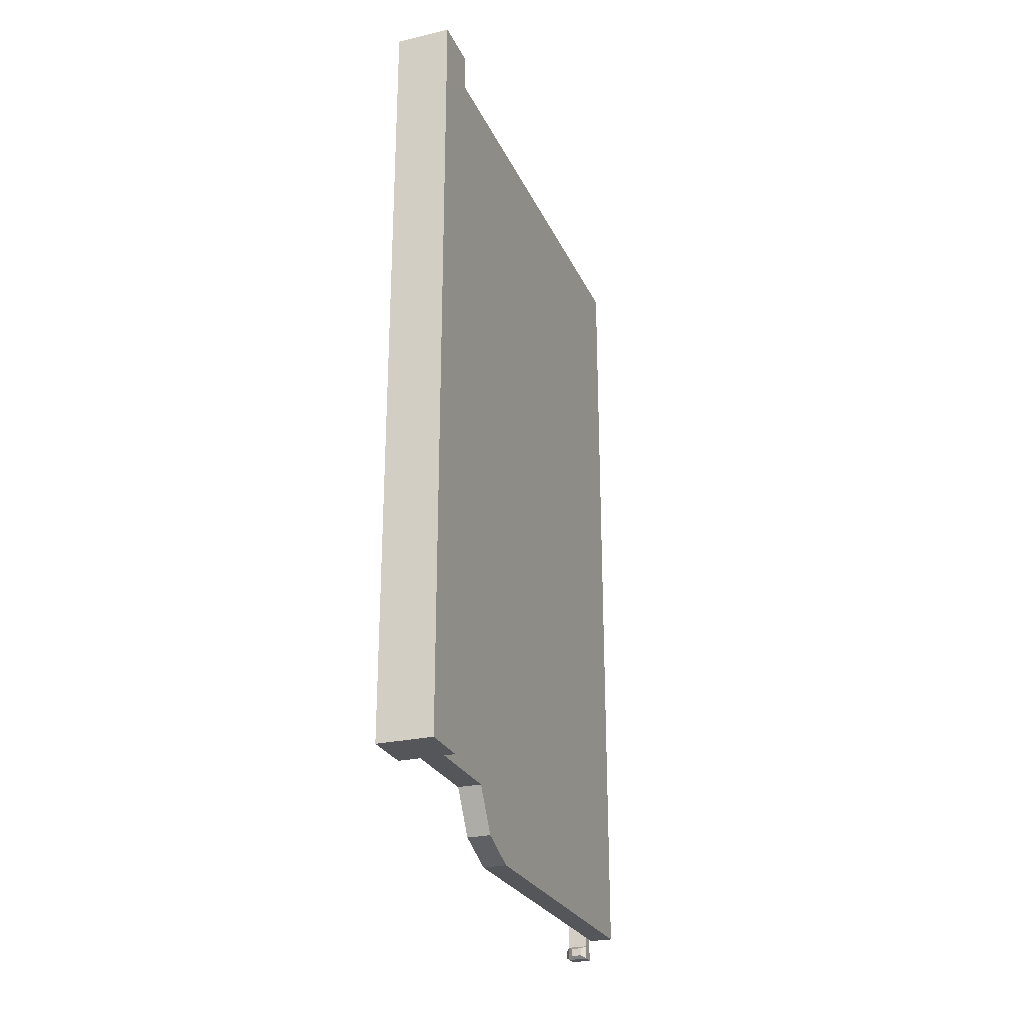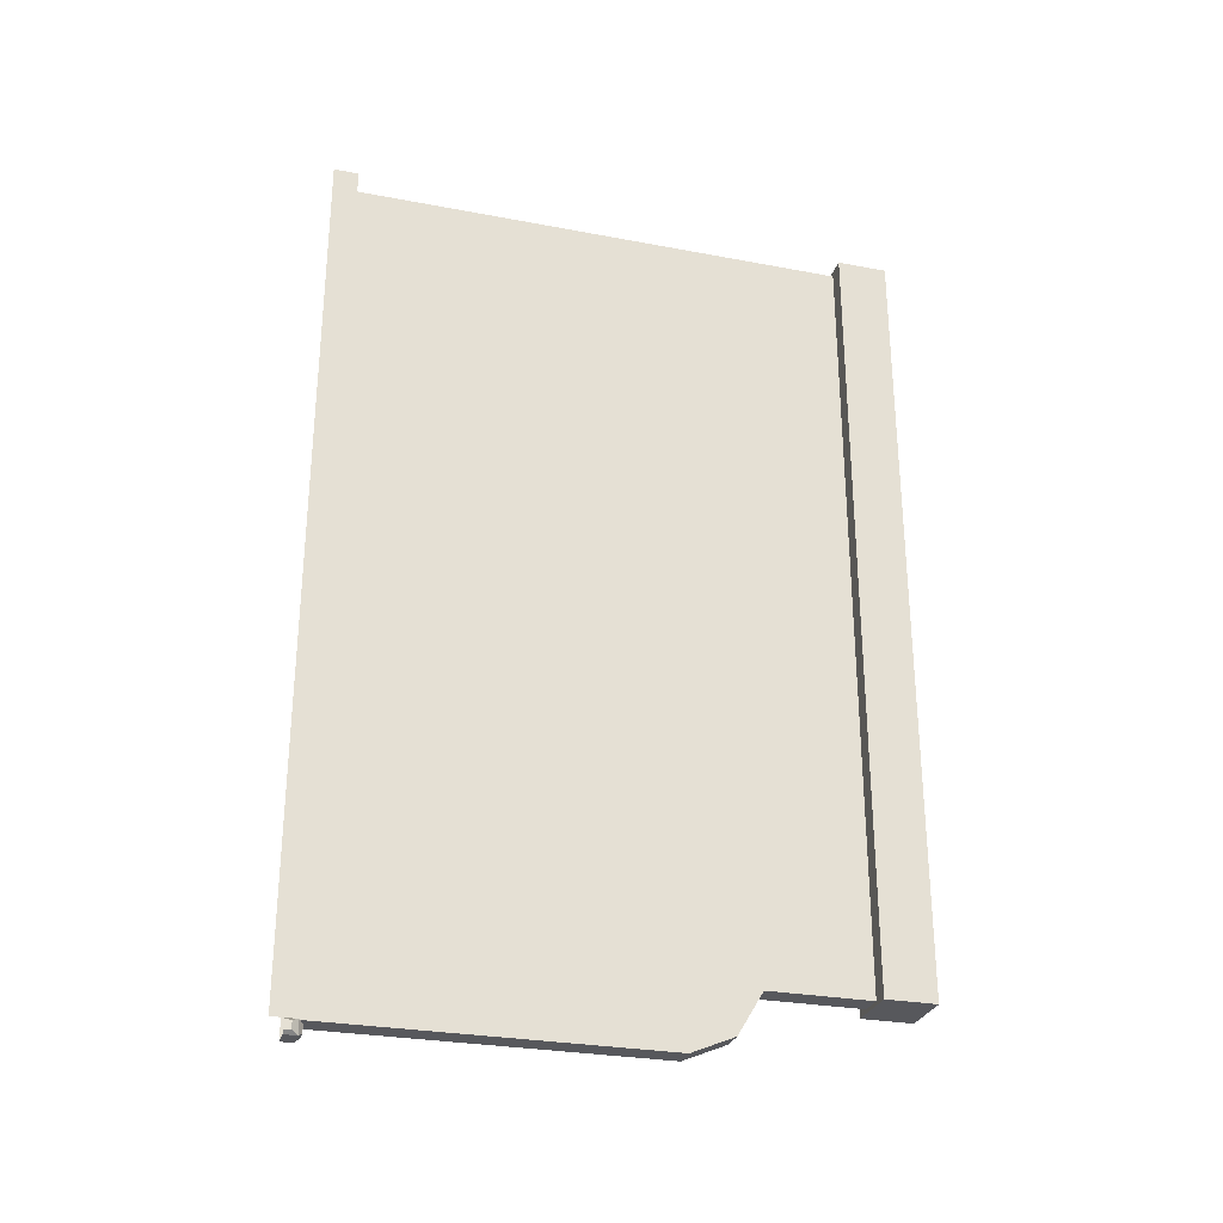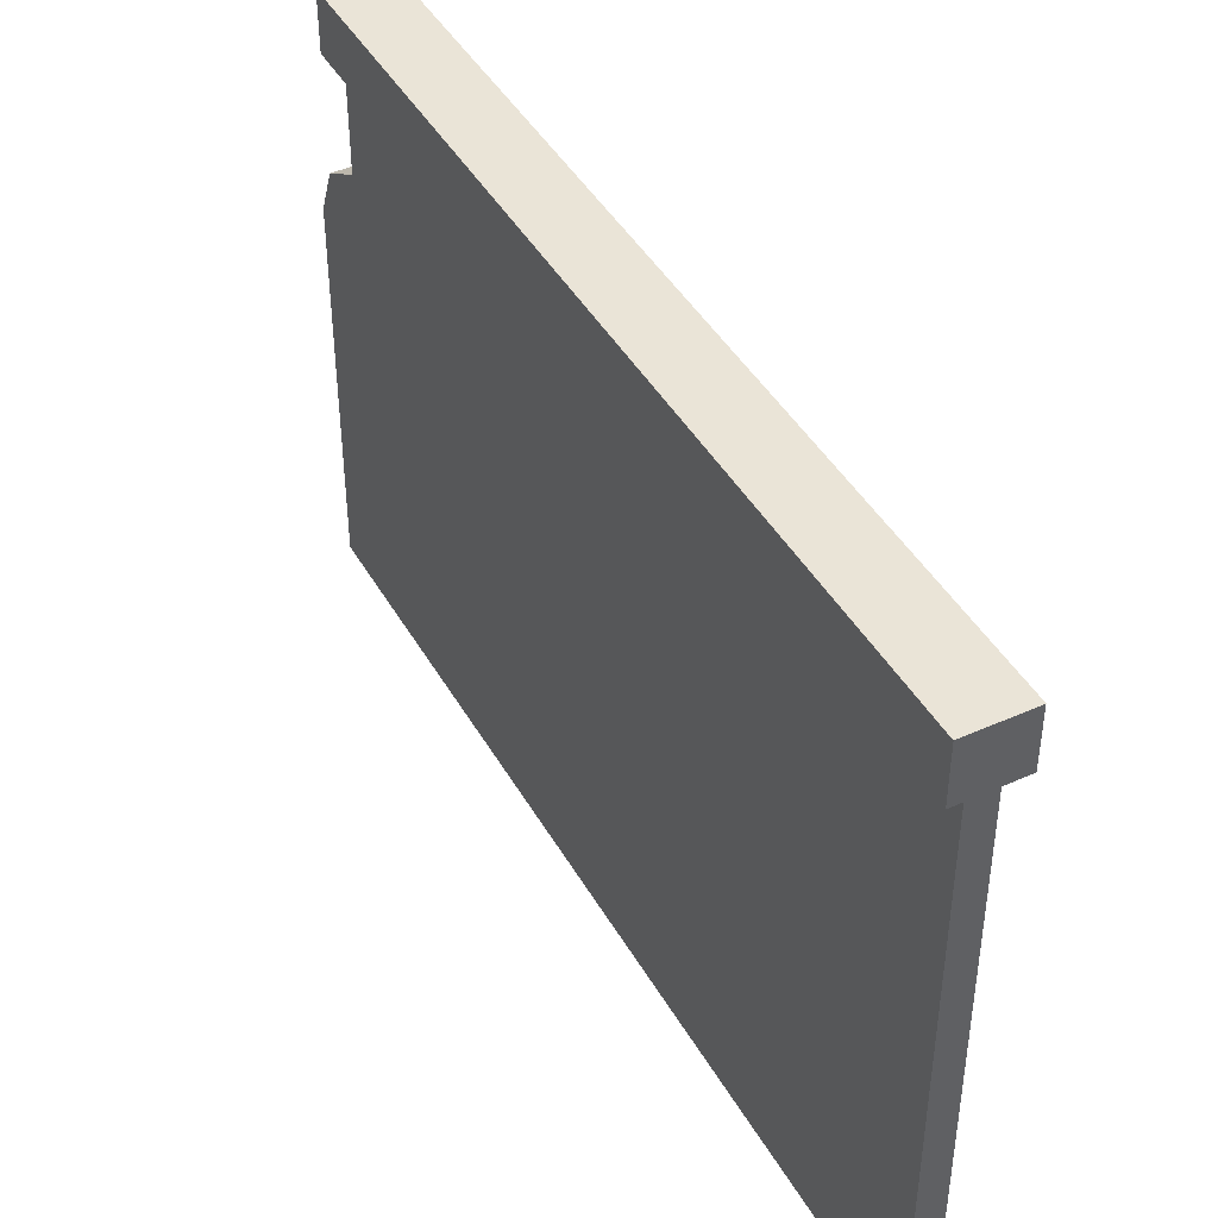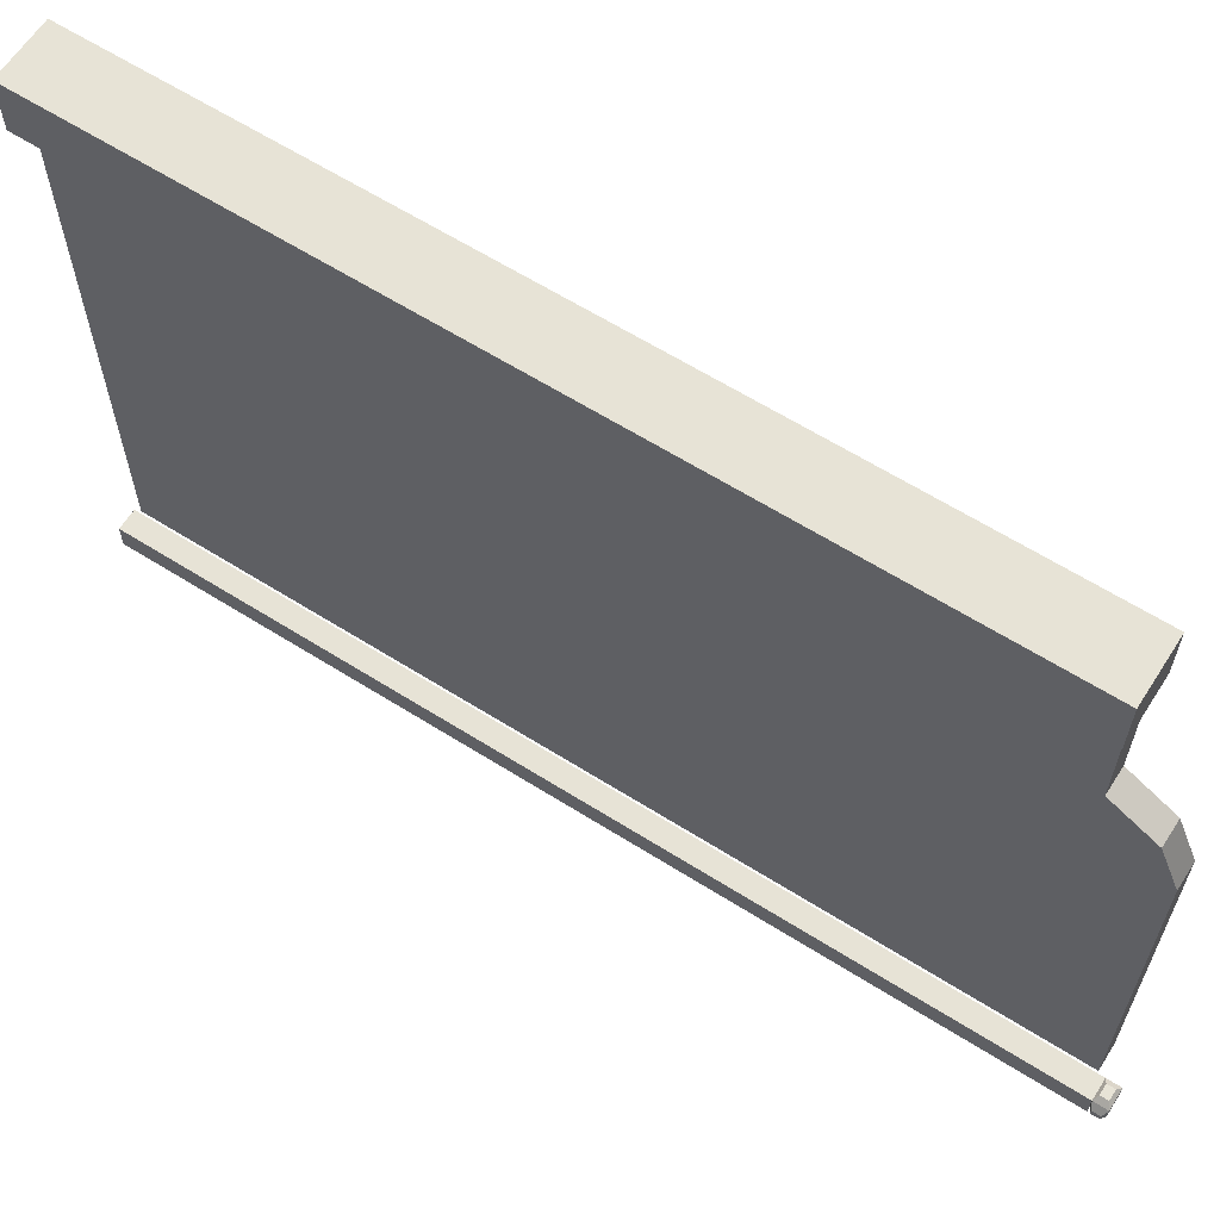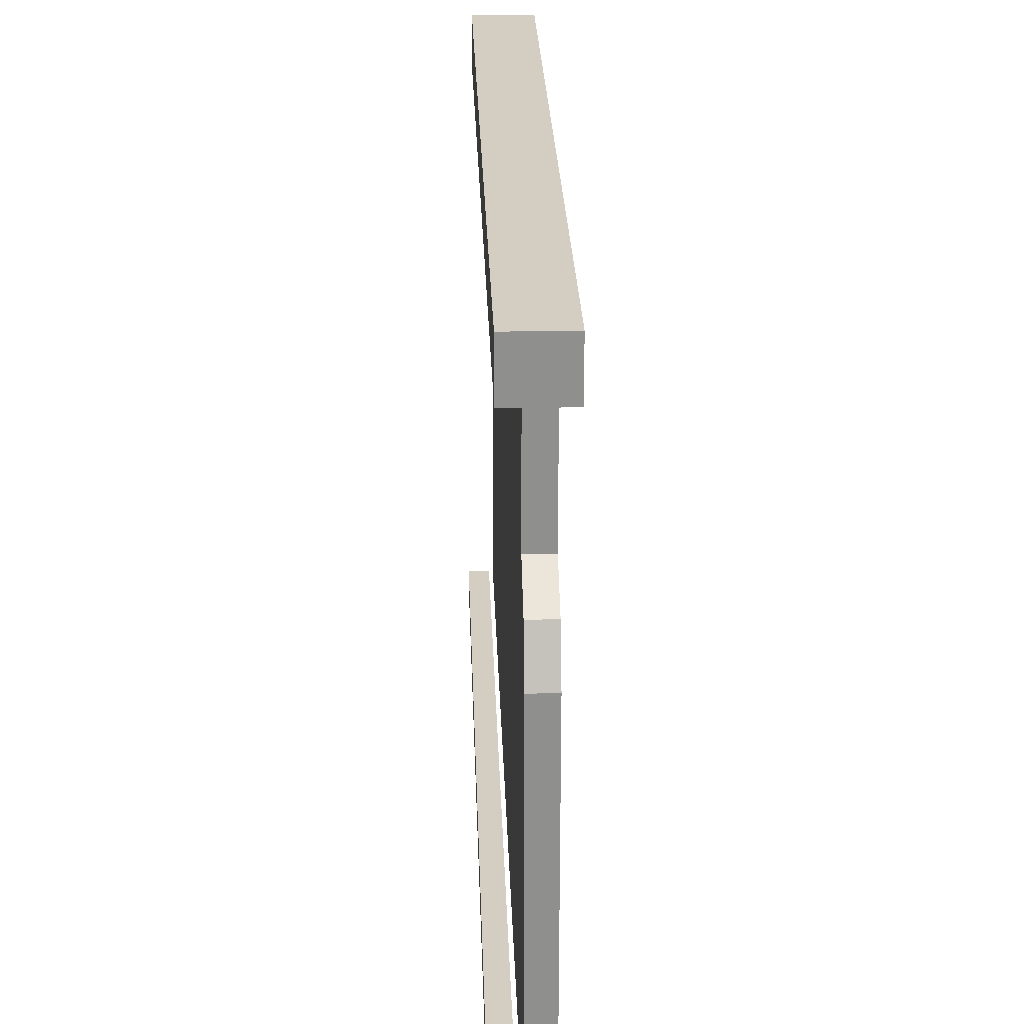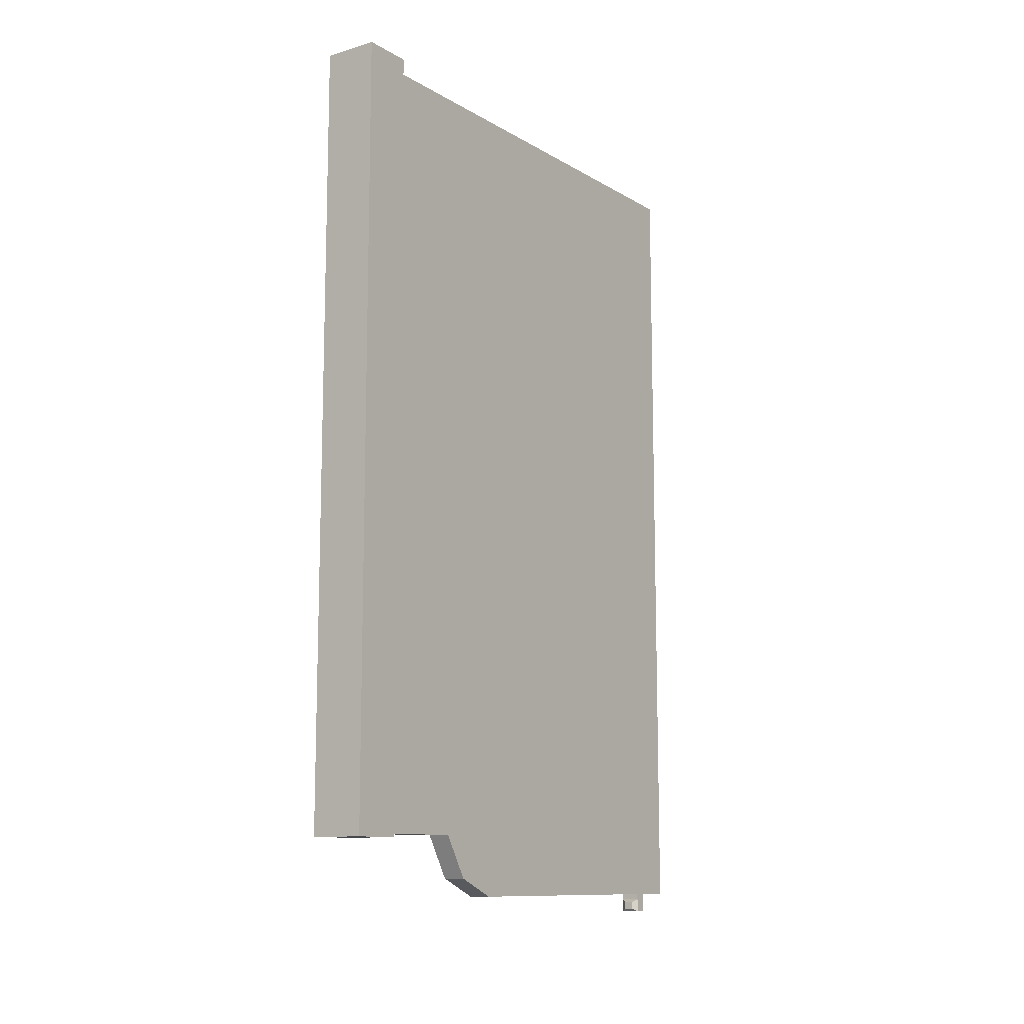
<metadata>
{"format":"obj","ext":"obj","renderer":"f3d","projection":"perspective","resolution":1024,"background":"white","views":[{"elev":-25.9,"azim":-159.7,"up":"+Z"},{"elev":-28.5,"azim":74.1,"up":"+Z"},{"elev":43.6,"azim":-27.9,"up":"+Y"},{"elev":62.6,"azim":122.6,"up":"+Y"},{"elev":25.0,"azim":178.2,"up":"+Y"},{"elev":-11.1,"azim":-144.2,"up":"+Z"}]}
</metadata>
<code>
o Cube.000_Cube.002
v 0.01297 -9.8e-05 -0.2525
v 0.01297 0.00351 -0.2525
v 0.01297 0.00351 0.001046
v 0.01297 -9.8e-05 0.001046
v -0.001151 0.1111 0.000285
v -0.001151 0.005339 0.000285
v 0.005832 0.005339 0.000285
v 0.005832 0.1111 0.000285
v -0.001151 0.1056 -0.2505
v 0.005832 0.1056 -0.2505
v 0.005832 0.005339 -0.2505
v -0.001151 0.005339 -0.2505
v -0.001151 0.126 -0.2323
v 0.005832 0.126 -0.2323
v 0.005832 0.1184 -0.245
v -0.001151 0.1184 -0.245
v 0.005832 0.1111 -0.229
v 0.005832 0.005339 -0.229
v -0.001151 0.005339 -0.229
v -0.001151 0.1111 -0.229
v 0.007044 0.00351 -0.2525
v 0.007044 0.00351 0.001046
v 0.007044 0.007118 0.001046
v 0.007044 0.007118 -0.2525
v 0.01297 0.007118 0.001046
v 0.01297 0.007118 -0.2525
v 0.01297 0.007118 -0.2566
v 0.01297 0.00351 -0.2566
v 0.007044 0.00351 -0.2566
v 0.007044 0.007118 -0.2566
v 0.0115 0.008328 -0.2533
v 0.0115 0.008328 -0.2556
v 0.008514 0.008328 -0.2556
v 0.008514 0.008328 -0.2533
v 0.01432 0.00351 -0.2533
v 0.01432 0.00351 -0.2557
v 0.01432 0.005324 -0.2557
v 0.01432 0.005324 -0.2533
v 0.005832 0.126 0.000285
v -0.001151 0.126 0.000285
v -0.001151 0.1625 0.000285
v -0.001151 0.1625 -0.2323
v 0.005832 0.1625 0.000285
v 0.005832 0.1625 -0.2323
v 0.01096 0.1567 -0.2334
v 0.01096 0.1567 0.001933
v -0.005696 0.1567 0.001933
v -0.005696 0.1567 -0.2334
v -0.005696 0.1719 0.001933
v -0.005696 0.1719 -0.2334
v 0.01096 0.1719 0.001933
v 0.01096 0.1719 -0.2334
v 0.005832 0.126 -0.2323
v 0.005832 0.1625 -0.2323
v 0.005832 0.1625 0.000285
v 0.005832 0.126 0.000285
v 0.01297 0.007118 -0.2525
v 0.0115 0.008328 -0.2533
v 0.008514 0.008328 -0.2533
v 0.007044 0.007118 -0.2525
v 0.01297 0.00351 -0.2525
v 0.01432 0.00351 -0.2533
v 0.01432 0.005324 -0.2533
v -0.001151 0.1625 0.000285
v 0.005832 0.1625 0.000285
v 0.005832 0.1625 -0.2323
v -0.001151 0.1625 -0.2323
f 1 2 3 4
f 5 6 7 8
f 9 10 11 12
f 13 14 15 16
f 17 18 11 10
f 18 19 12 11
f 20 19 6 5
f 21 22 23 24
f 24 23 25 26
f 26 25 3 2
f 3 25 23 22
f 27 28 29 30
f 24 30 29 21
f 31 32 33 34
f 24 34 33 30
f 30 33 32 27
f 27 32 31 26
f 35 36 37 38
f 26 38 37 27
f 27 37 36 28
f 9 12 19 20
f 7 6 19 18
f 8 7 18 17
f 39 8 17 14
f 16 9 20 13
f 13 20 5 40
f 14 17 10 15
f 16 15 10 9
f 40 5 8 39
f 40 41 42 13
f 39 43 41 40
f 13 42 44 14
f 45 46 47 48
f 48 47 49 50
f 50 49 51 52
f 52 51 46 45
f 46 51 49 47
f 52 45 48 50
f 53 54 55 56
f 57 58 59 60
f 61 62 63 57
f 64 65 66 67

</code>
